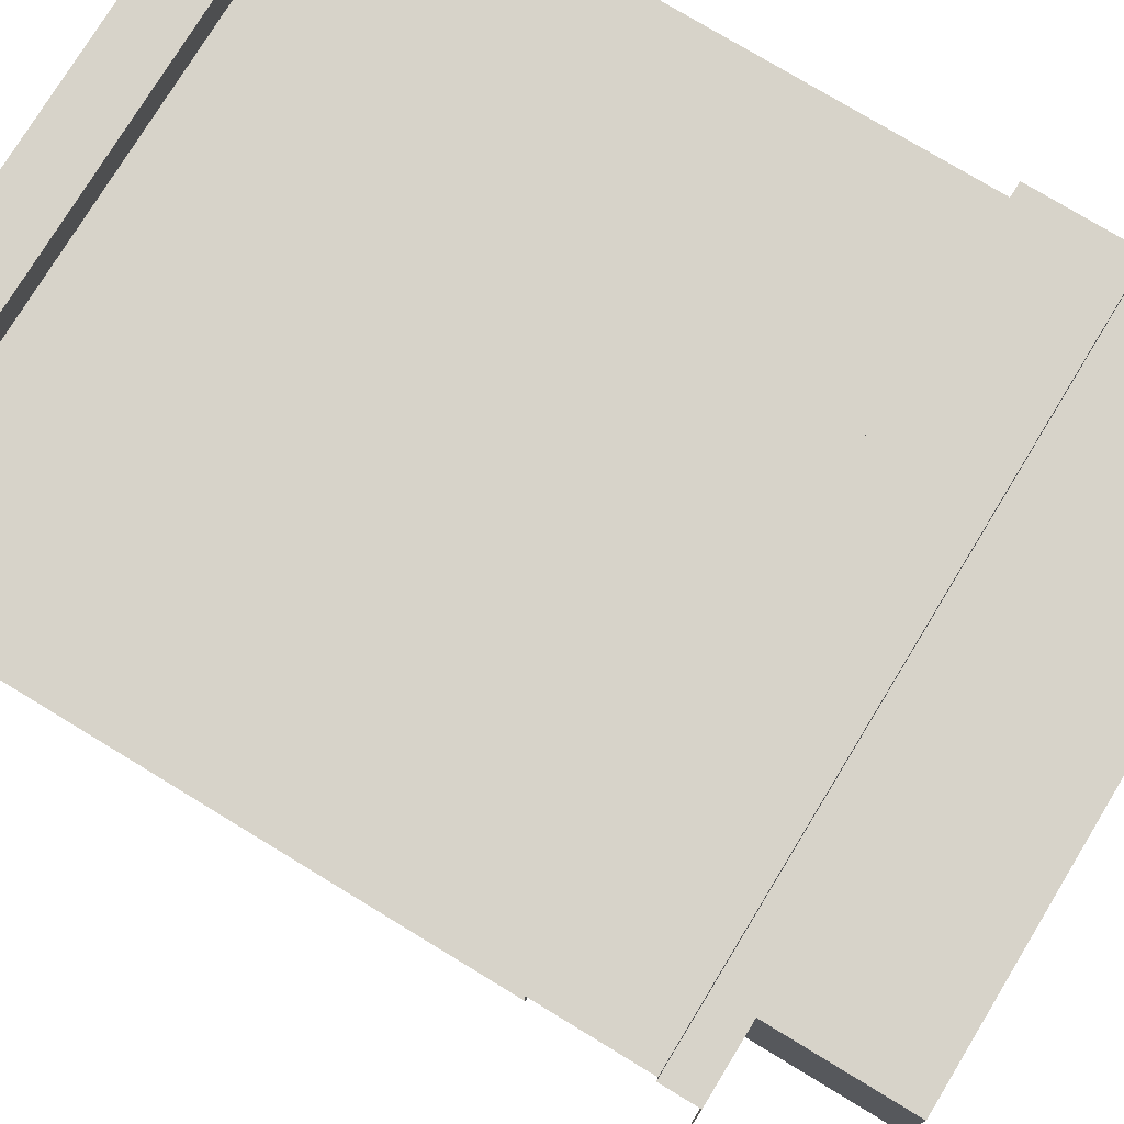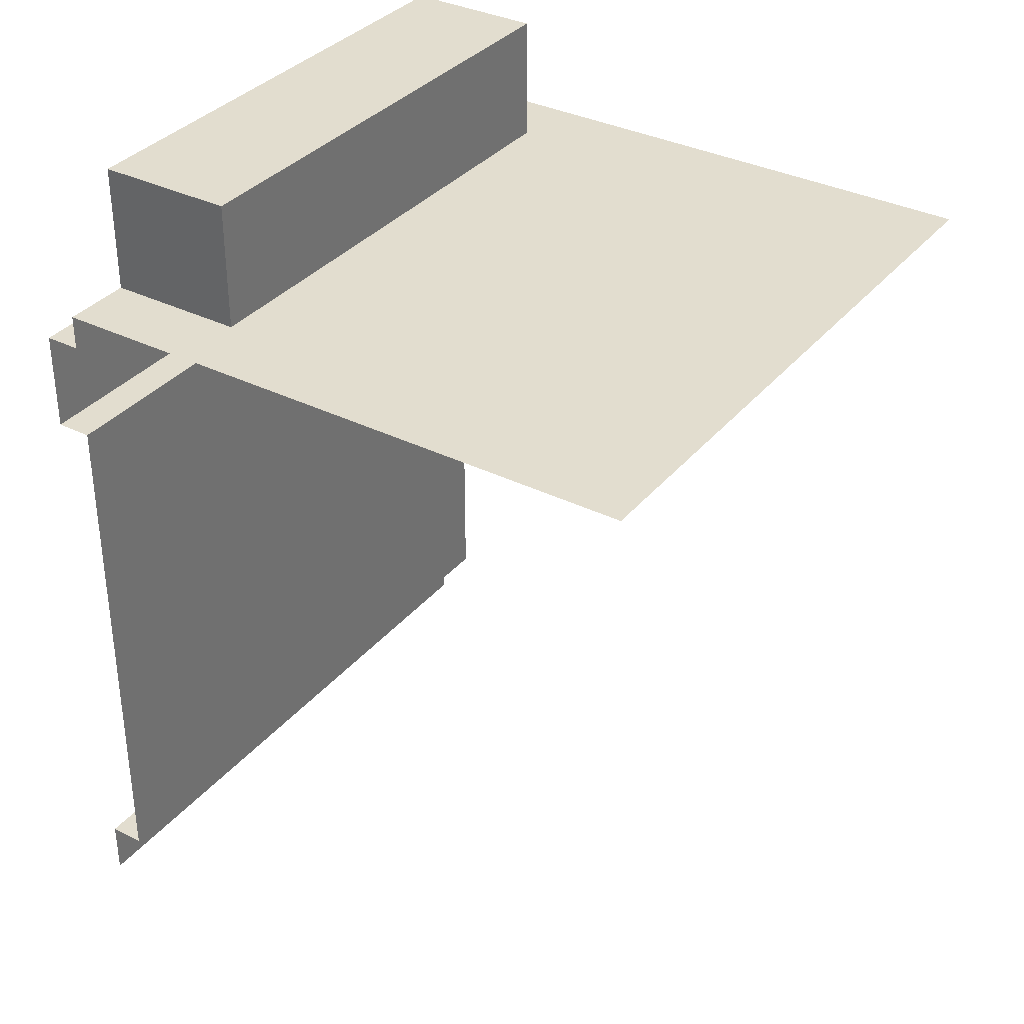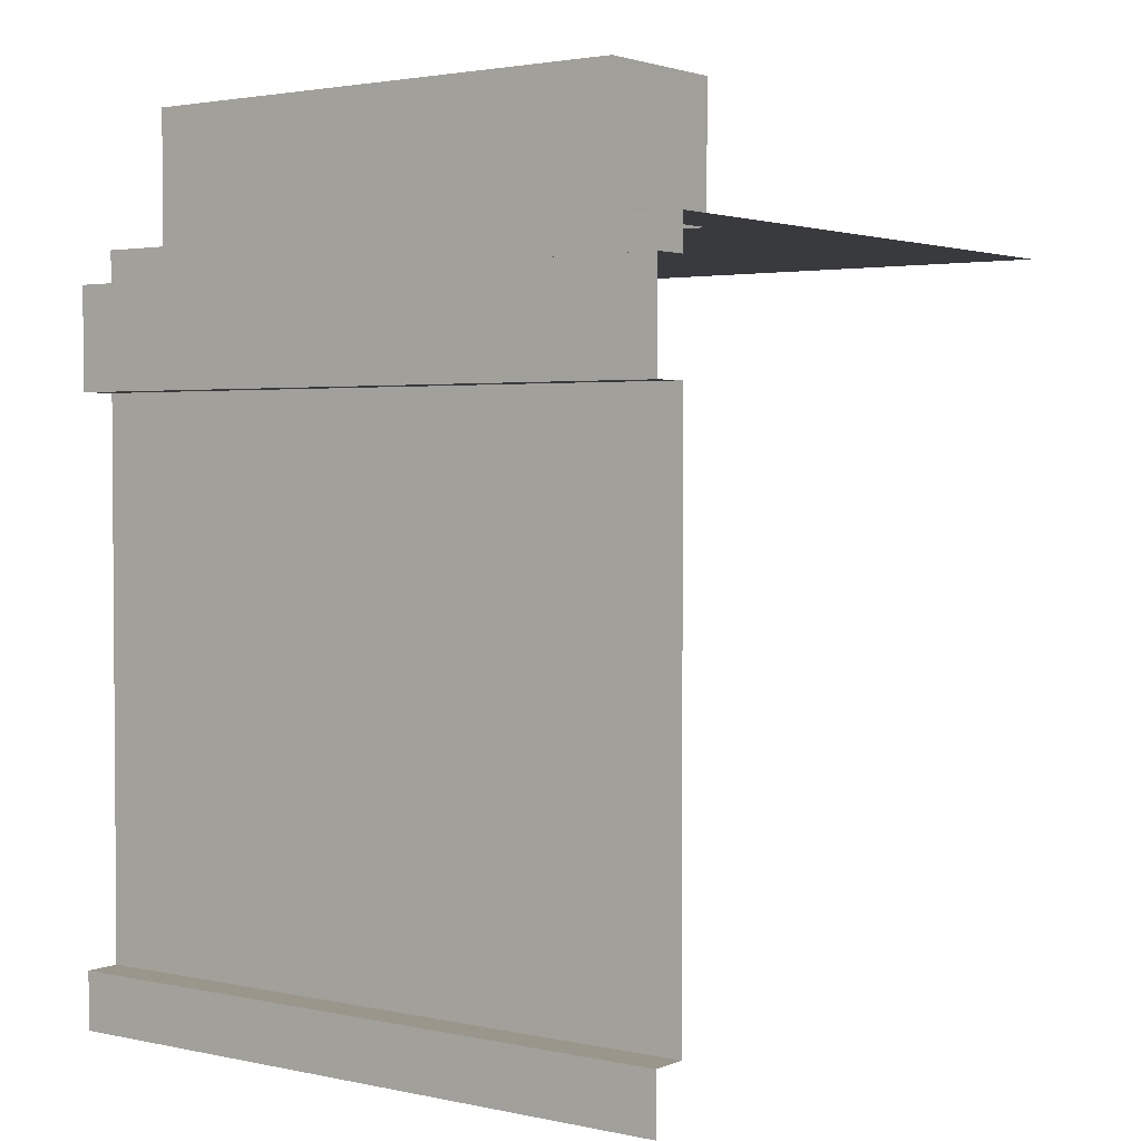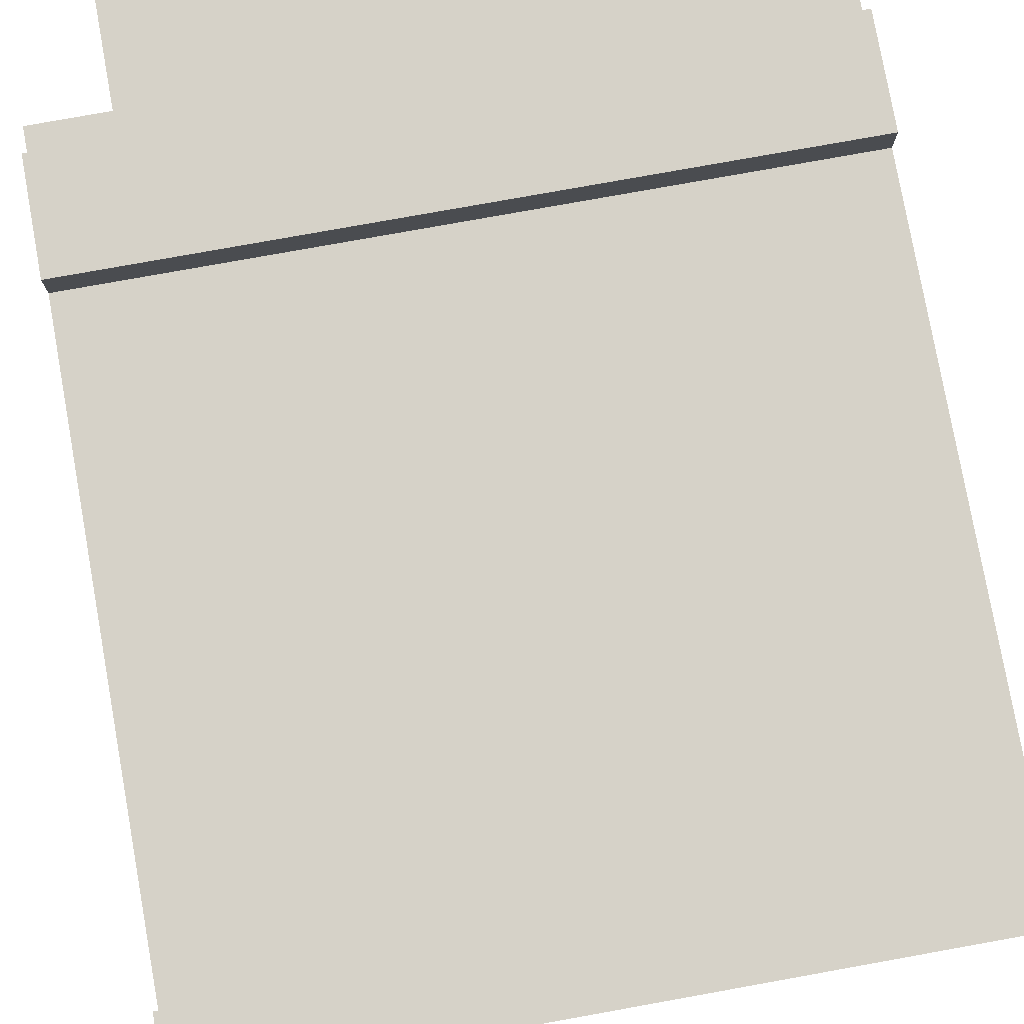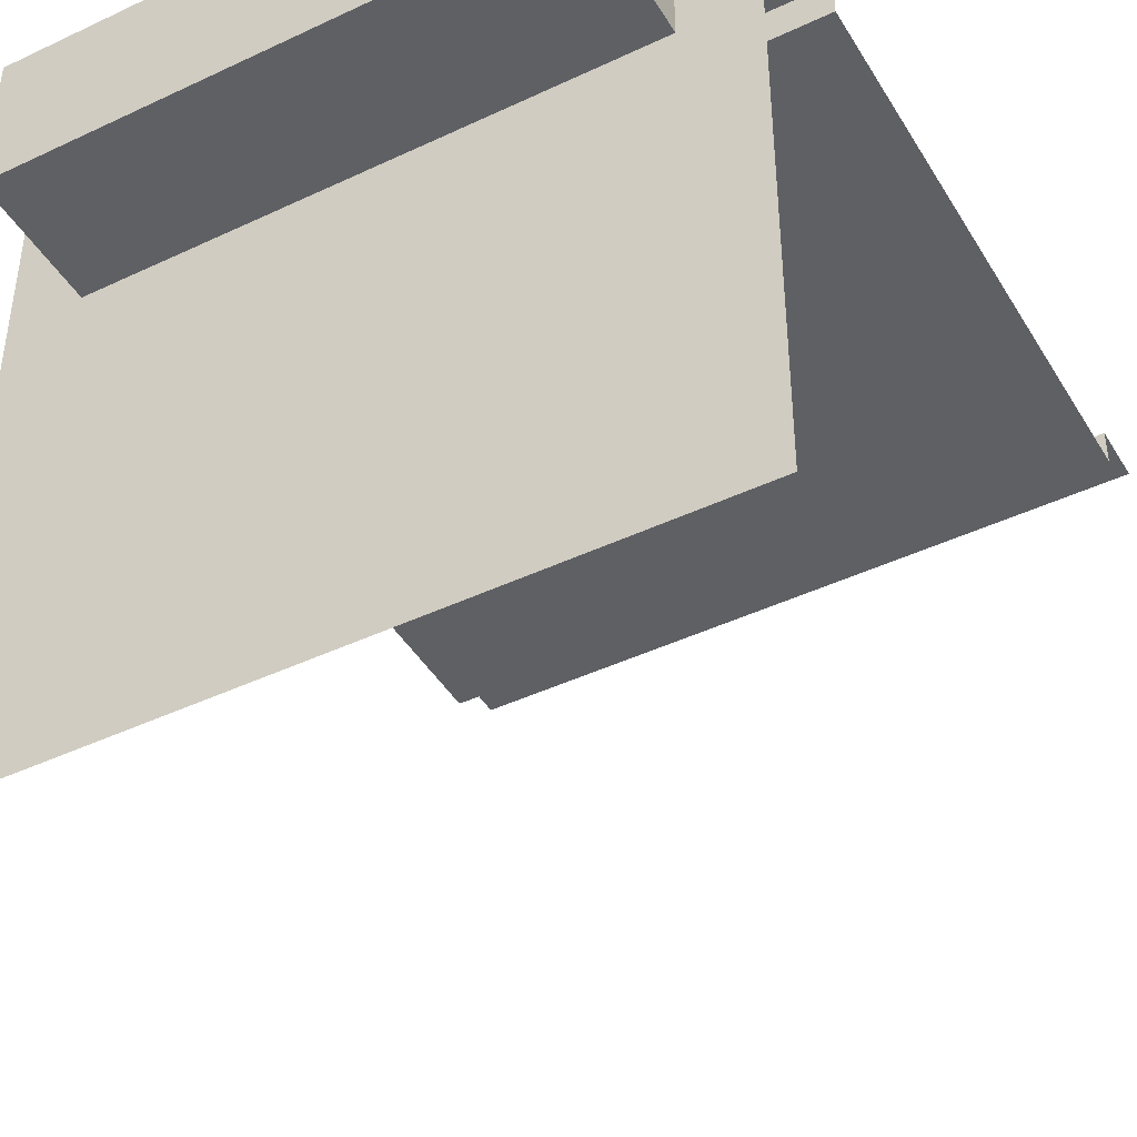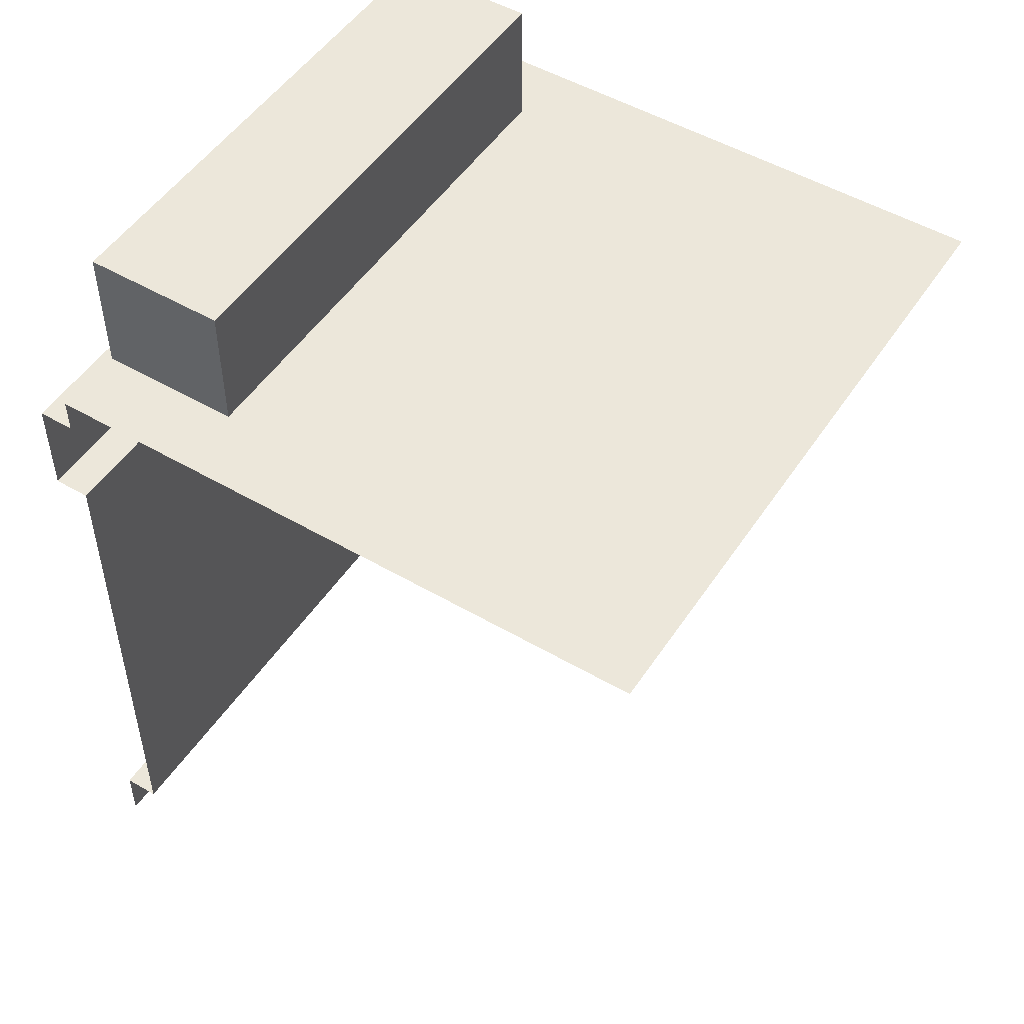
<metadata>
{"format":"obj","ext":"obj","renderer":"f3d","projection":"perspective","resolution":1024,"background":"white","views":[{"elev":76.4,"azim":121.3,"up":"+Z"},{"elev":34.8,"azim":123.6,"up":"+Y"},{"elev":2.5,"azim":36.5,"up":"+Y"},{"elev":78.4,"azim":-10.2,"up":"+Z"},{"elev":-43.7,"azim":-150.9,"up":"+Z"},{"elev":50.6,"azim":122.5,"up":"+Y"}]}
</metadata>
<code>
o Claimed_10001111
v 0.1644 3.322 3.679
v -1.802 3.322 3.679
v 0.1644 3.322 3.145
v -1.802 3.322 3.145
v -1.802 2.83 3.145
v 0.1644 2.83 3.145
v -1.802 2.83 3.679
v 0.1644 2.83 3.679
v 0.4312 2.83 1.316
v -2.069 2.83 3.679
v 0.4312 2.83 3.679
v -2.069 2.83 1.316
v -2.069 2.313 3.679
v 0.4312 2.313 3.679
v -2.069 0.2197 3.679
v 0.4312 0.2197 3.679
v -2.069 0.2197 3.816
v 0.4312 0.2197 3.816
v 0.4312 -1e-06 3.816
v 0.4312 2.313 3.816
v -2.069 2.313 3.816
v 0.4312 2.697 3.816
v -2.069 1e-06 3.816
v -2.069 2.697 3.816
v 0.4312 2.697 3.679
v -2.069 2.697 3.679
v 0.1644 3.322 3.679
v 0.1644 3.322 3.679
v -1.802 3.322 3.679
v -1.802 3.322 3.679
v 0.1644 2.83 3.679
v 0.1644 2.83 3.679
v 0.1644 3.322 3.145
v 0.1644 3.322 3.145
v -1.802 3.322 3.145
v -1.802 3.322 3.145
v -1.802 2.83 3.679
v -1.802 2.83 3.679
v 0.1644 2.83 3.145
v 0.1644 2.83 3.145
v -1.802 2.83 3.145
v -1.802 2.83 3.145
v -2.069 2.83 3.679
v 0.4312 2.83 3.679
v -2.069 2.313 3.679
v 0.4312 2.313 3.679
v -2.069 0.2197 3.679
v 0.4312 0.2197 3.679
v -2.069 0.2197 3.816
v 0.4312 0.2197 3.816
v 0.4312 2.313 3.816
v -2.069 2.313 3.816
v 0.4312 2.697 3.816
v -2.069 2.697 3.816
v 0.4312 2.697 3.679
v -2.069 2.697 3.679
f 9 6 32 44
f 38 5 12 43
f 27 33 35 29
f 28 30 37 31
f 34 1 8 39
f 41 7 2 36
f 40 42 4 3
f 6 9 12 5
f 37 10 26
f 11 31 25
f 31 37 26 25
f 48 46 45 47
f 16 15 49 50
f 13 14 51 52
f 19 18 17 23
f 20 22 24 21
f 55 56 54 53

</code>
